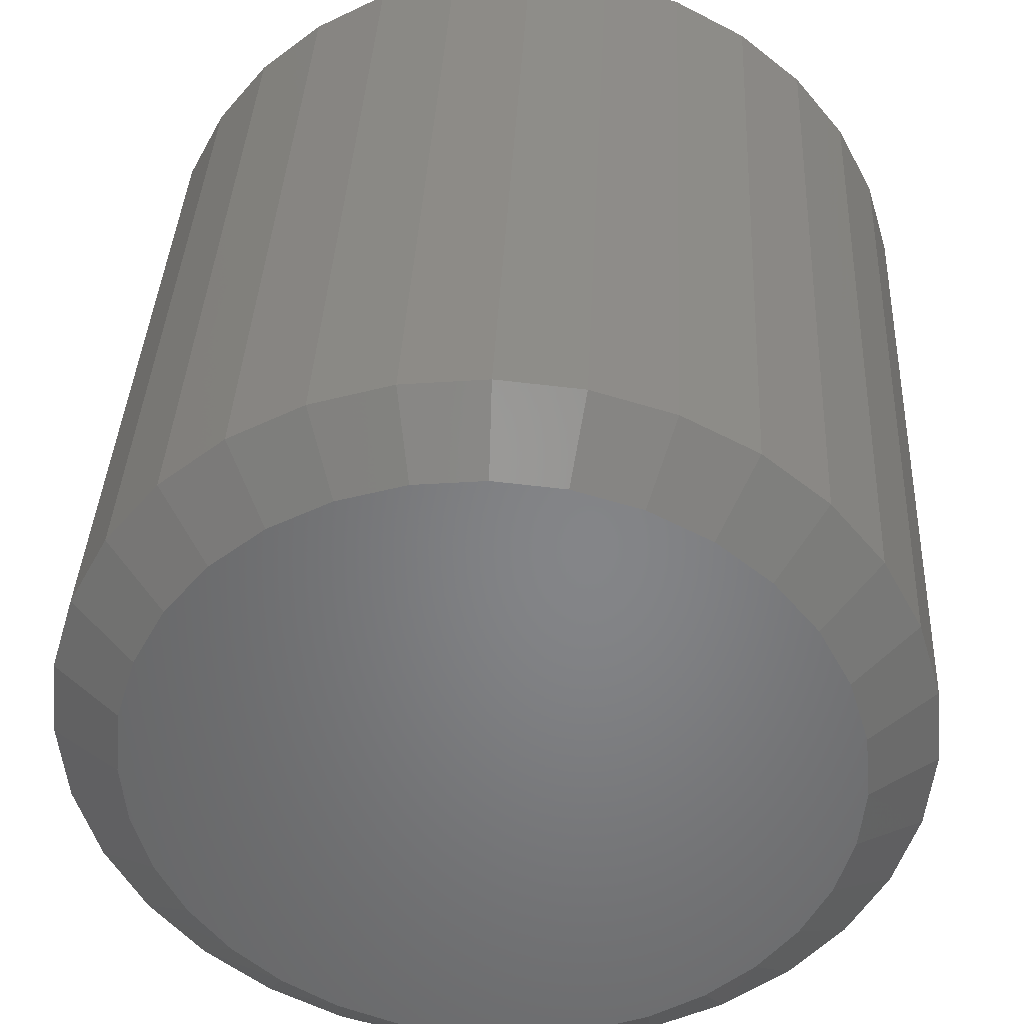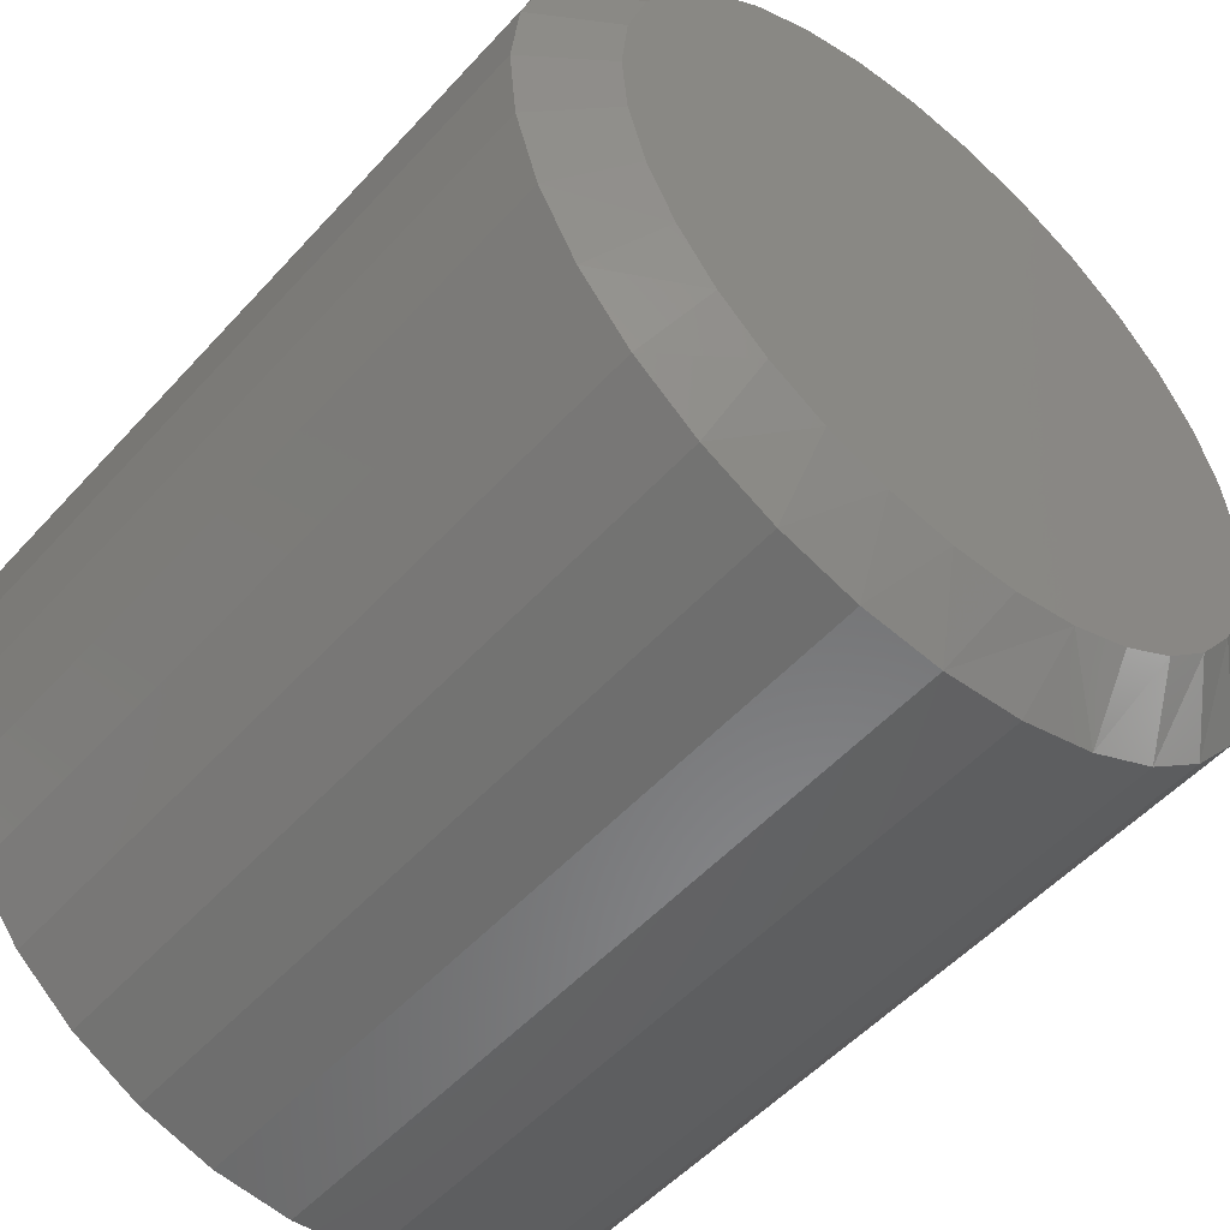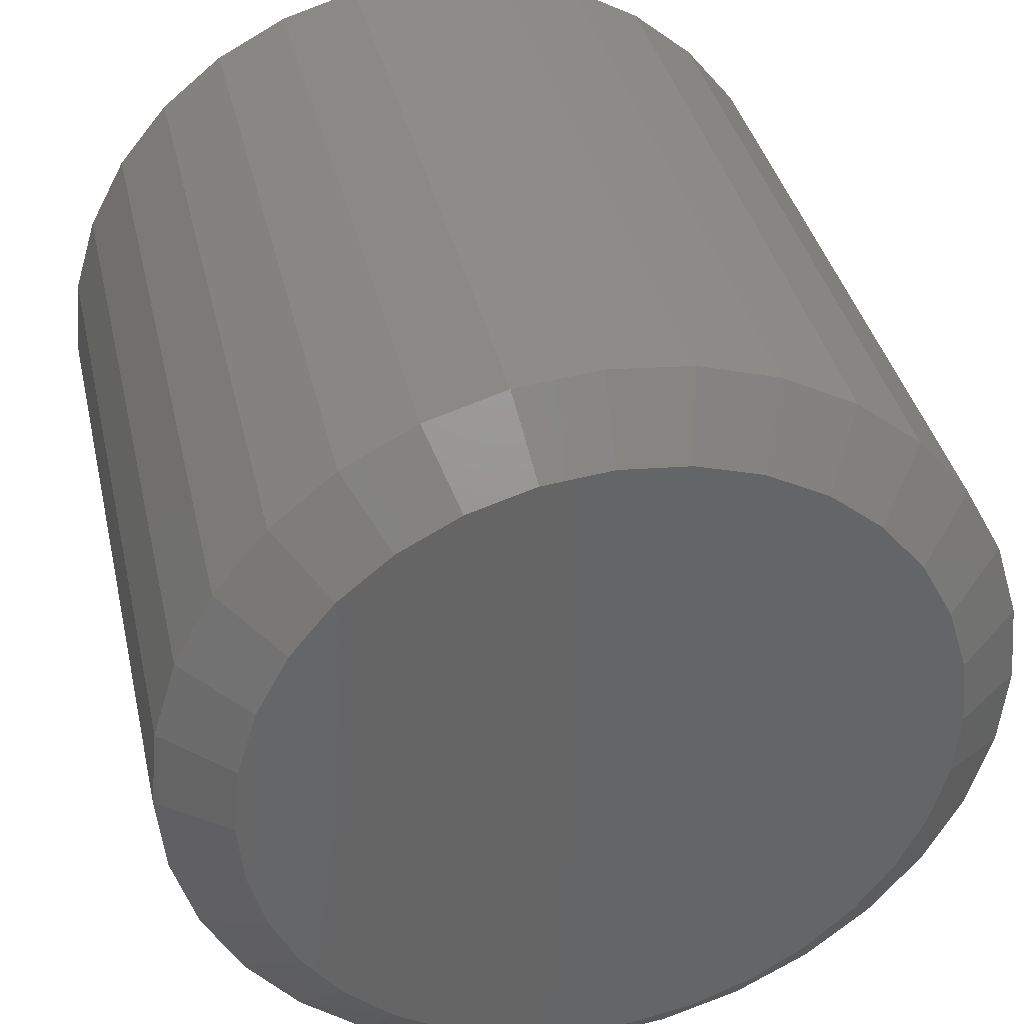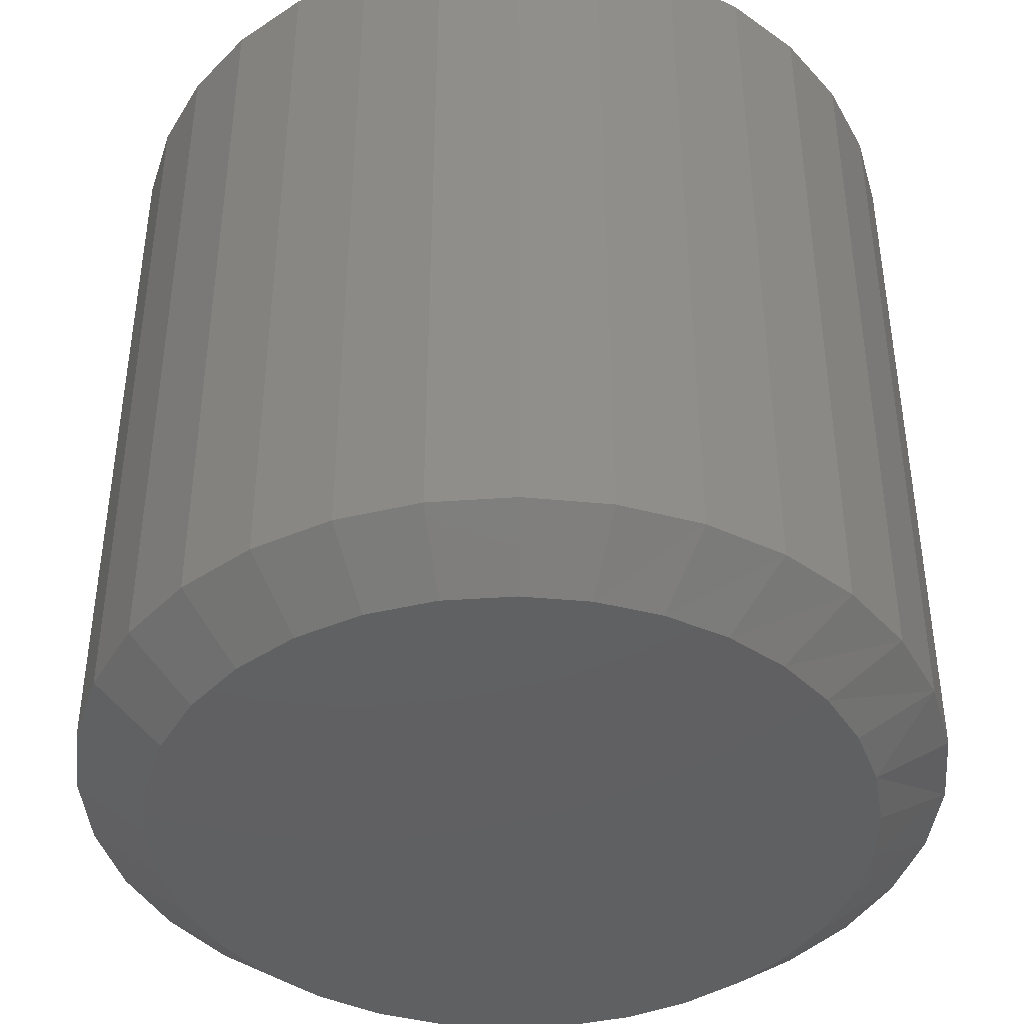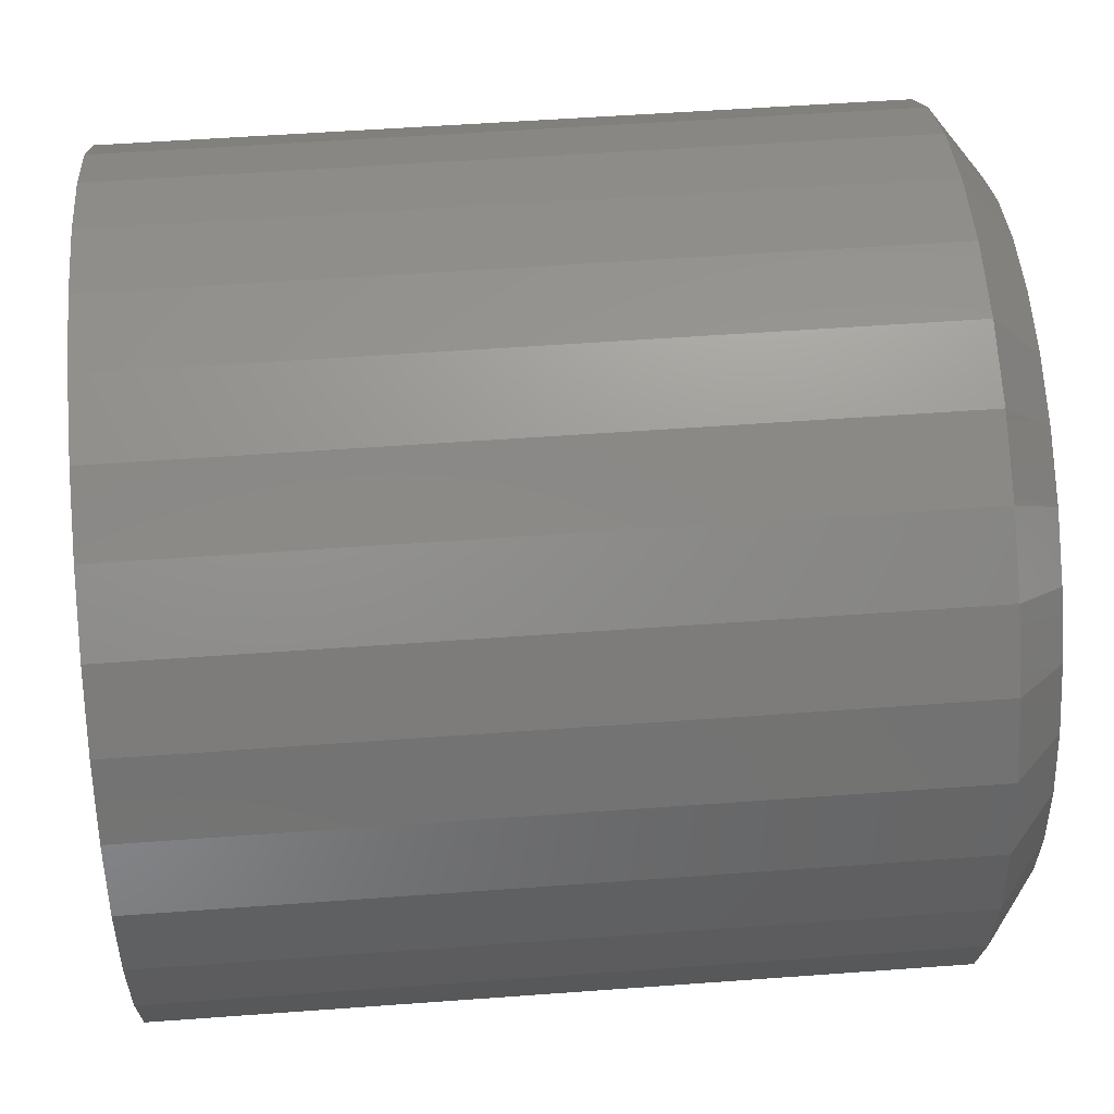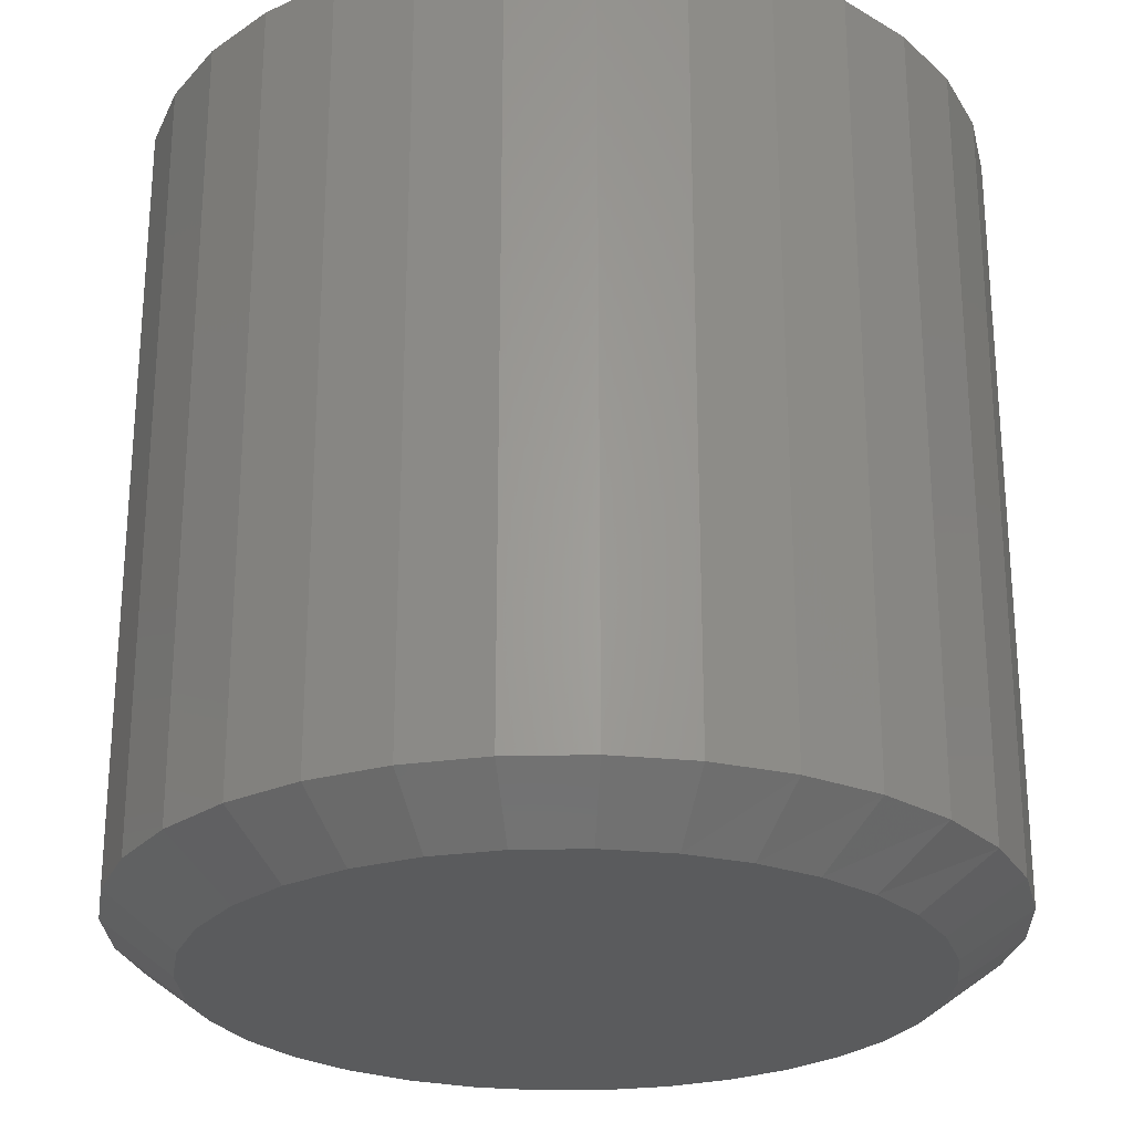
<metadata>
{"format":"stl","ext":"stl","renderer":"f3d","projection":"perspective","resolution":1024,"background":"white","views":[{"elev":37.4,"azim":-177.3,"up":"+Y"},{"elev":-52.1,"azim":139.3,"up":"+Y"},{"elev":37.0,"azim":167.5,"up":"+Y"},{"elev":-42.2,"azim":-90.9,"up":"+Z"},{"elev":53.6,"azim":85.5,"up":"+Y"},{"elev":-25.7,"azim":-104.9,"up":"+Z"}]}
</metadata>
<code>
# stl→obj: 97 verts, 190 faces
v 0.003948 0.3164 0
v 0.06568 0.3104 0
v -0.05779 0.3104 0
v 0.03315 -0.3151 0
v -0.02525 -0.3151 0
v 0.09055 -0.3044 0
v -0.08265 -0.3044 0
v -0.1371 -0.2833 0
v 0.145 -0.2833 0
v -0.1868 -0.2525 0
v 0.1946 -0.2525 0
v -0.2299 -0.2132 0
v 0.2378 -0.2132 0
v -0.2651 -0.1666 0
v 0.273 -0.1666 0
v -0.2911 -0.1143 0
v 0.299 -0.1143 0
v -0.3071 -0.05815 0
v 0.315 -0.05815 0
v -0.3125 3.657e-07 0
v 0.3204 -2.641e-16 0
v -0.3064 0.06174 0
v 0.3143 0.06174 0
v -0.2884 0.1211 0
v 0.2963 0.1211 0
v -0.2592 0.1758 0
v 0.2671 0.1758 0
v -0.2198 0.2238 0
v 0.2277 0.2238 0
v -0.1719 0.2631 0
v 0.1798 0.2631 0
v -0.1172 0.2924 0
v 0.125 0.2924 0
v 0.3829 -9.281e-17 0.04688
v 0.3829 0 0.75
v 0.3756 -0.07393 0.04688
v 0.3756 -0.07393 0.75
v 0.354 -0.145 0.04688
v 0.354 -0.145 0.75
v 0.319 -0.2105 0.04688
v 0.319 -0.2105 0.75
v 0.2719 -0.268 0.04688
v 0.2719 -0.268 0.75
v 0.2145 -0.3151 0.04688
v 0.2145 -0.3151 0.75
v 0.149 -0.3501 0.04688
v 0.149 -0.3501 0.75
v 0.07788 -0.3717 0.04688
v 0.07788 -0.3717 0.75
v 0.003947 -0.3789 0.04688
v 0.003947 -0.3789 0.75
v -0.06998 -0.3717 0.04688
v -0.06998 -0.3717 0.75
v -0.1411 -0.3501 0.04688
v -0.1411 -0.3501 0.75
v -0.2066 -0.3151 0.04688
v -0.2066 -0.3151 0.75
v -0.264 -0.268 0.04688
v -0.264 -0.268 0.75
v -0.3111 -0.2105 0.04688
v -0.3111 -0.2105 0.75
v -0.3462 -0.145 0.04688
v -0.3462 -0.145 0.75
v -0.3677 -0.07393 0.04688
v -0.3677 -0.07393 0.75
v -0.375 4.641e-17 0.04688
v -0.375 4.641e-17 0.75
v -0.3677 0.07393 0.04688
v -0.3677 0.07393 0.75
v -0.3462 0.145 0.04688
v -0.3462 0.145 0.75
v -0.3111 0.2105 0.04688
v -0.3111 0.2105 0.75
v -0.264 0.268 0.04688
v -0.264 0.268 0.75
v -0.2066 0.3151 0.04688
v -0.2066 0.3151 0.75
v -0.1411 0.3501 0.04688
v -0.1411 0.3501 0.75
v -0.06998 0.3717 0.04688
v -0.06998 0.3717 0.75
v 0.003947 0.3789 0.04688
v 0.003947 0.3789 0.75
v 0.07788 0.3717 0.04688
v 0.07788 0.3717 0.75
v 0.149 0.3501 0.04688
v 0.149 0.3501 0.75
v 0.2145 0.3151 0.04688
v 0.2145 0.3151 0.75
v 0.2719 0.268 0.04688
v 0.2719 0.268 0.75
v 0.319 0.2105 0.04688
v 0.319 0.2105 0.75
v 0.354 0.145 0.04688
v 0.354 0.145 0.75
v 0.3756 0.07393 0.04688
v 0.3756 0.07393 0.75
f 1 2 3
f 4 5 6
f 5 7 6
f 6 7 8
f 6 8 9
f 9 8 10
f 9 10 11
f 11 10 12
f 11 12 13
f 13 12 14
f 13 14 15
f 15 14 16
f 15 16 17
f 17 16 18
f 17 18 19
f 19 18 20
f 19 20 21
f 21 20 22
f 21 22 23
f 23 22 24
f 23 24 25
f 25 24 26
f 25 26 27
f 27 26 28
f 27 28 29
f 29 28 30
f 29 30 31
f 31 30 32
f 31 32 33
f 33 32 3
f 33 3 2
f 34 35 36
f 36 35 37
f 36 37 38
f 38 37 39
f 38 39 40
f 40 39 41
f 40 41 42
f 42 41 43
f 42 43 44
f 44 43 45
f 44 45 46
f 46 45 47
f 46 47 48
f 48 47 49
f 48 49 50
f 50 49 51
f 50 51 52
f 52 51 53
f 52 53 54
f 54 53 55
f 54 55 56
f 56 55 57
f 56 57 58
f 58 57 59
f 58 59 60
f 60 59 61
f 60 61 62
f 62 61 63
f 62 63 64
f 64 63 65
f 64 65 66
f 66 65 67
f 66 67 68
f 68 67 69
f 68 69 70
f 70 69 71
f 70 71 72
f 72 71 73
f 72 73 74
f 74 73 75
f 74 75 76
f 76 75 77
f 76 77 78
f 78 77 79
f 78 79 80
f 80 79 81
f 80 81 82
f 82 81 83
f 82 83 84
f 84 83 85
f 84 85 86
f 86 85 87
f 86 87 88
f 88 87 89
f 88 89 90
f 90 89 91
f 90 91 92
f 92 91 93
f 92 93 94
f 94 93 95
f 94 95 96
f 96 95 97
f 96 97 34
f 34 97 35
f 33 86 31
f 80 1 3
f 82 2 1
f 1 80 82
f 27 92 25
f 25 92 94
f 25 94 23
f 23 94 96
f 23 96 21
f 21 96 34
f 72 26 70
f 70 26 24
f 70 24 68
f 68 24 22
f 68 22 66
f 66 22 20
f 92 27 90
f 90 27 29
f 90 29 88
f 88 29 31
f 88 31 86
f 86 33 84
f 84 33 2
f 84 2 82
f 80 3 78
f 78 3 32
f 78 32 76
f 26 72 28
f 28 72 74
f 28 74 30
f 30 74 76
f 30 76 32
f 7 50 52
f 52 54 7
f 4 48 50
f 4 50 5
f 46 48 6
f 6 48 4
f 50 7 5
f 14 60 16
f 16 60 62
f 16 62 18
f 18 62 64
f 18 64 20
f 20 64 66
f 40 15 38
f 38 15 17
f 38 17 36
f 36 17 19
f 36 19 34
f 34 19 21
f 60 14 58
f 58 14 12
f 58 12 56
f 56 12 10
f 56 10 54
f 54 10 8
f 54 8 7
f 15 40 13
f 13 40 42
f 13 42 11
f 11 42 44
f 11 44 9
f 9 44 46
f 9 46 6
f 81 85 83
f 85 81 87
f 87 81 79
f 87 79 89
f 89 79 77
f 89 77 91
f 91 77 75
f 91 75 93
f 93 75 73
f 93 73 95
f 95 73 71
f 95 71 97
f 97 71 69
f 97 69 35
f 35 69 67
f 35 67 37
f 37 67 65
f 37 65 39
f 39 65 63
f 39 63 41
f 41 63 61
f 41 61 43
f 43 61 59
f 43 59 45
f 45 59 57
f 45 57 47
f 47 57 55
f 47 55 49
f 49 55 53
f 49 53 51

</code>
